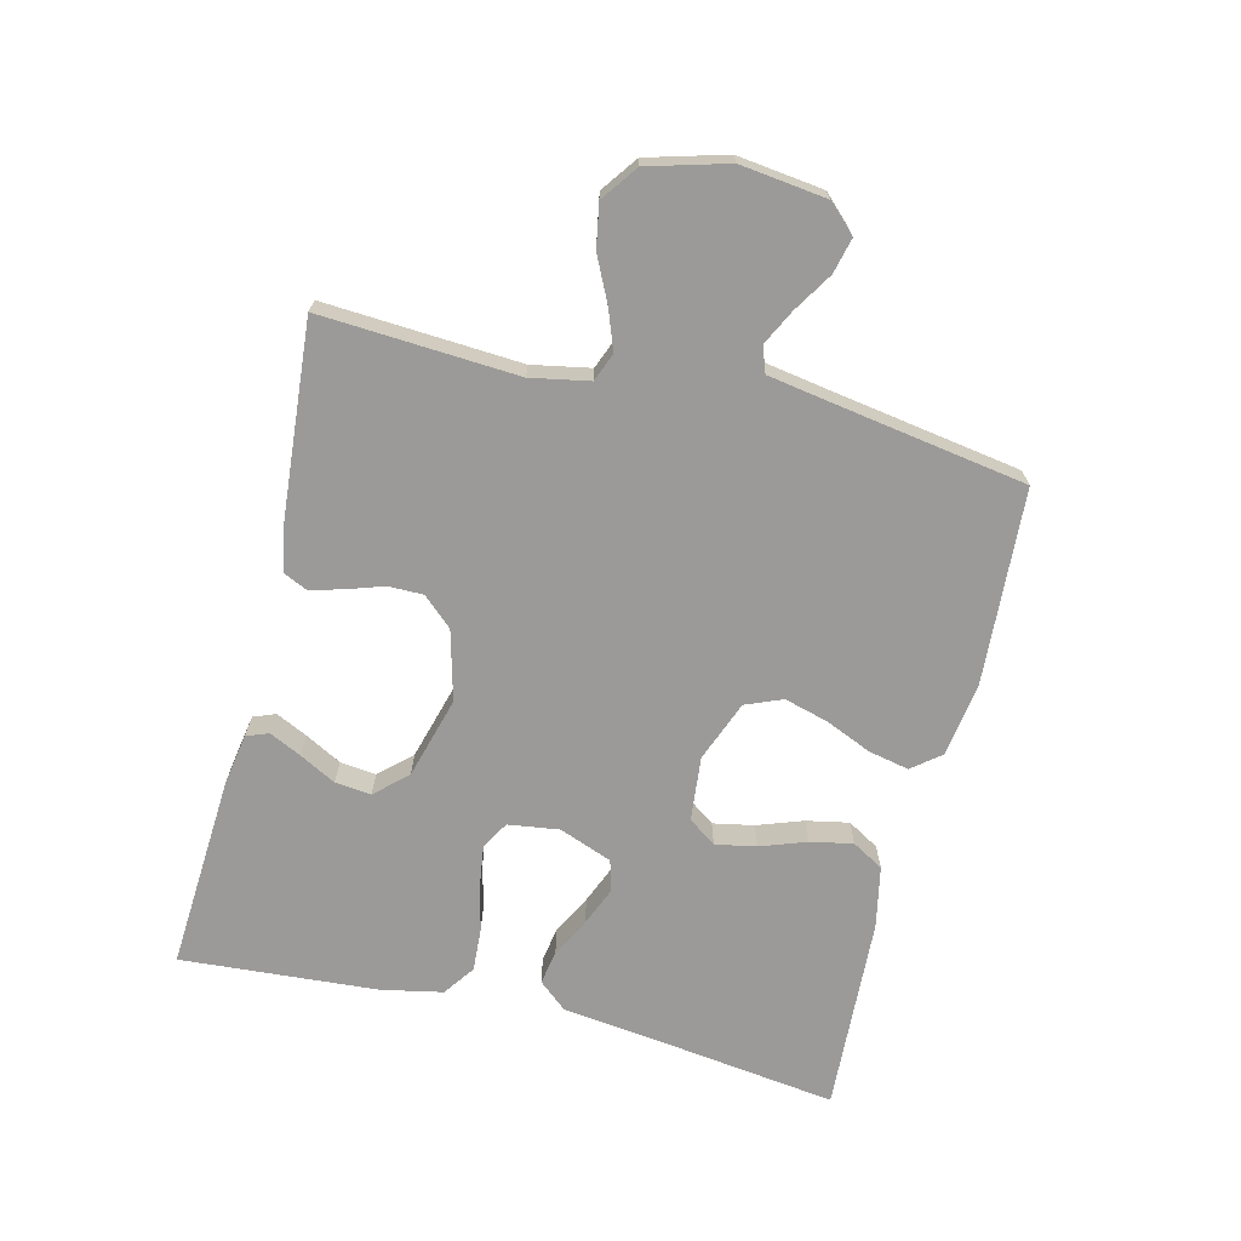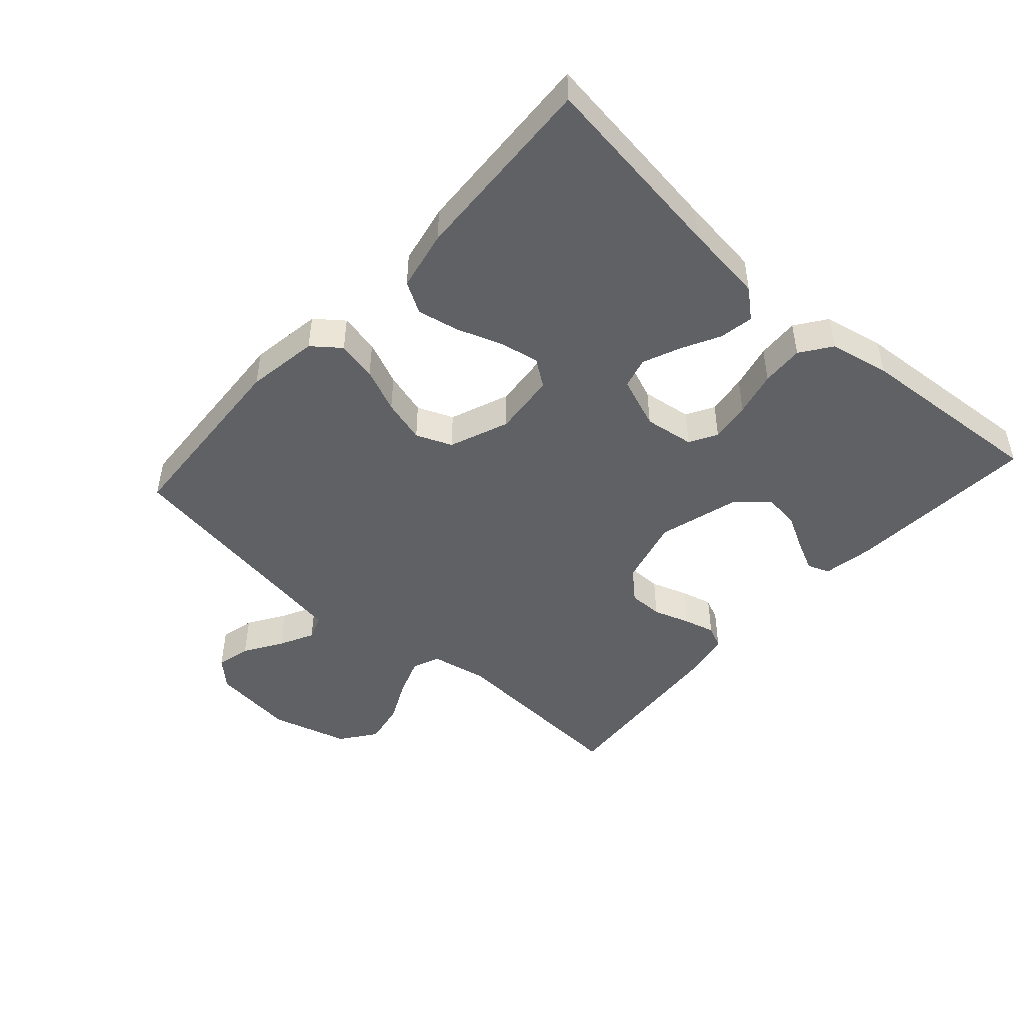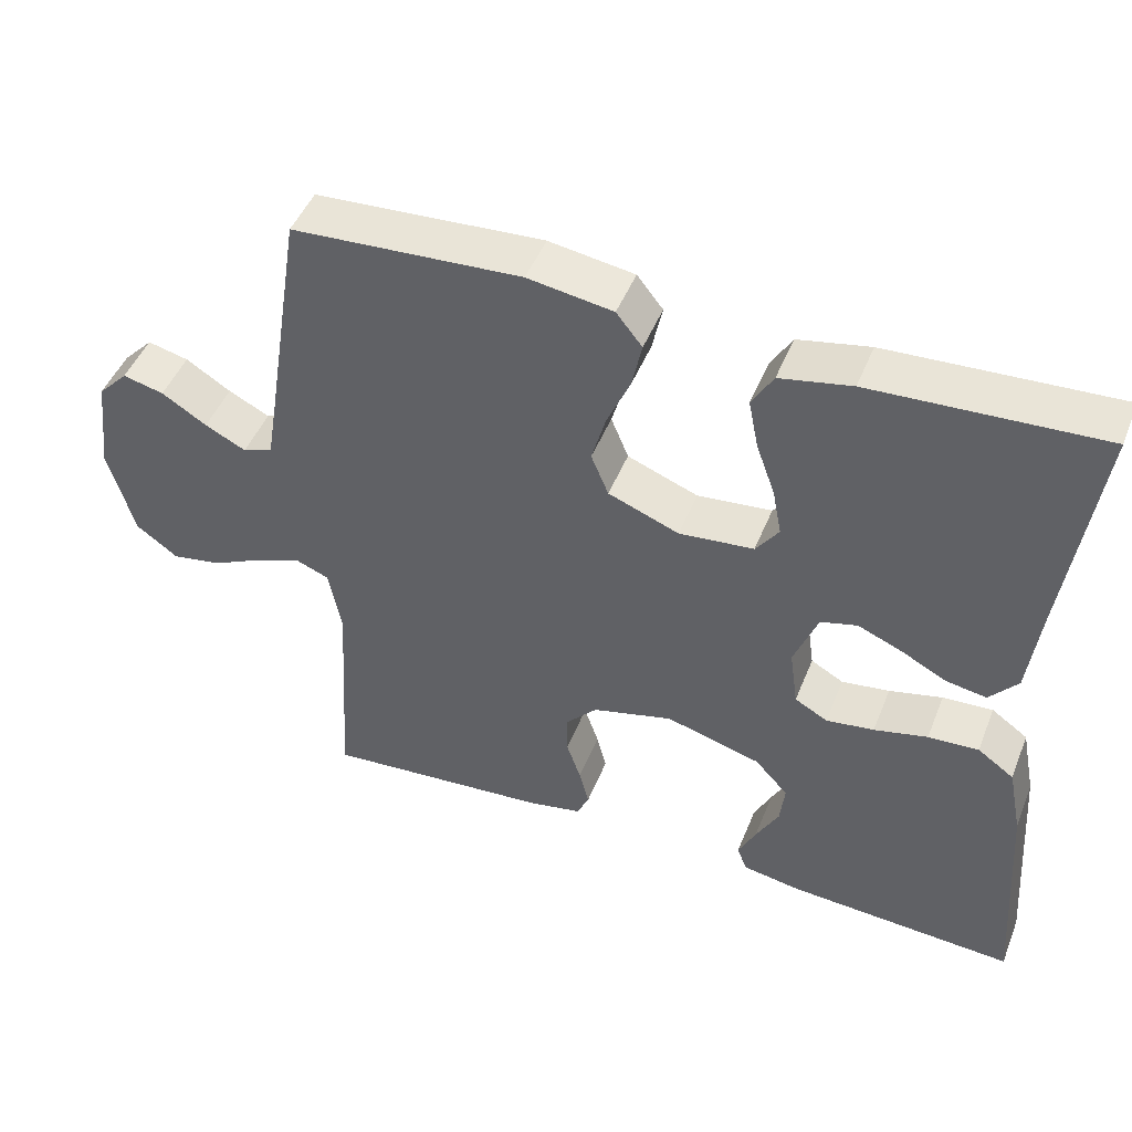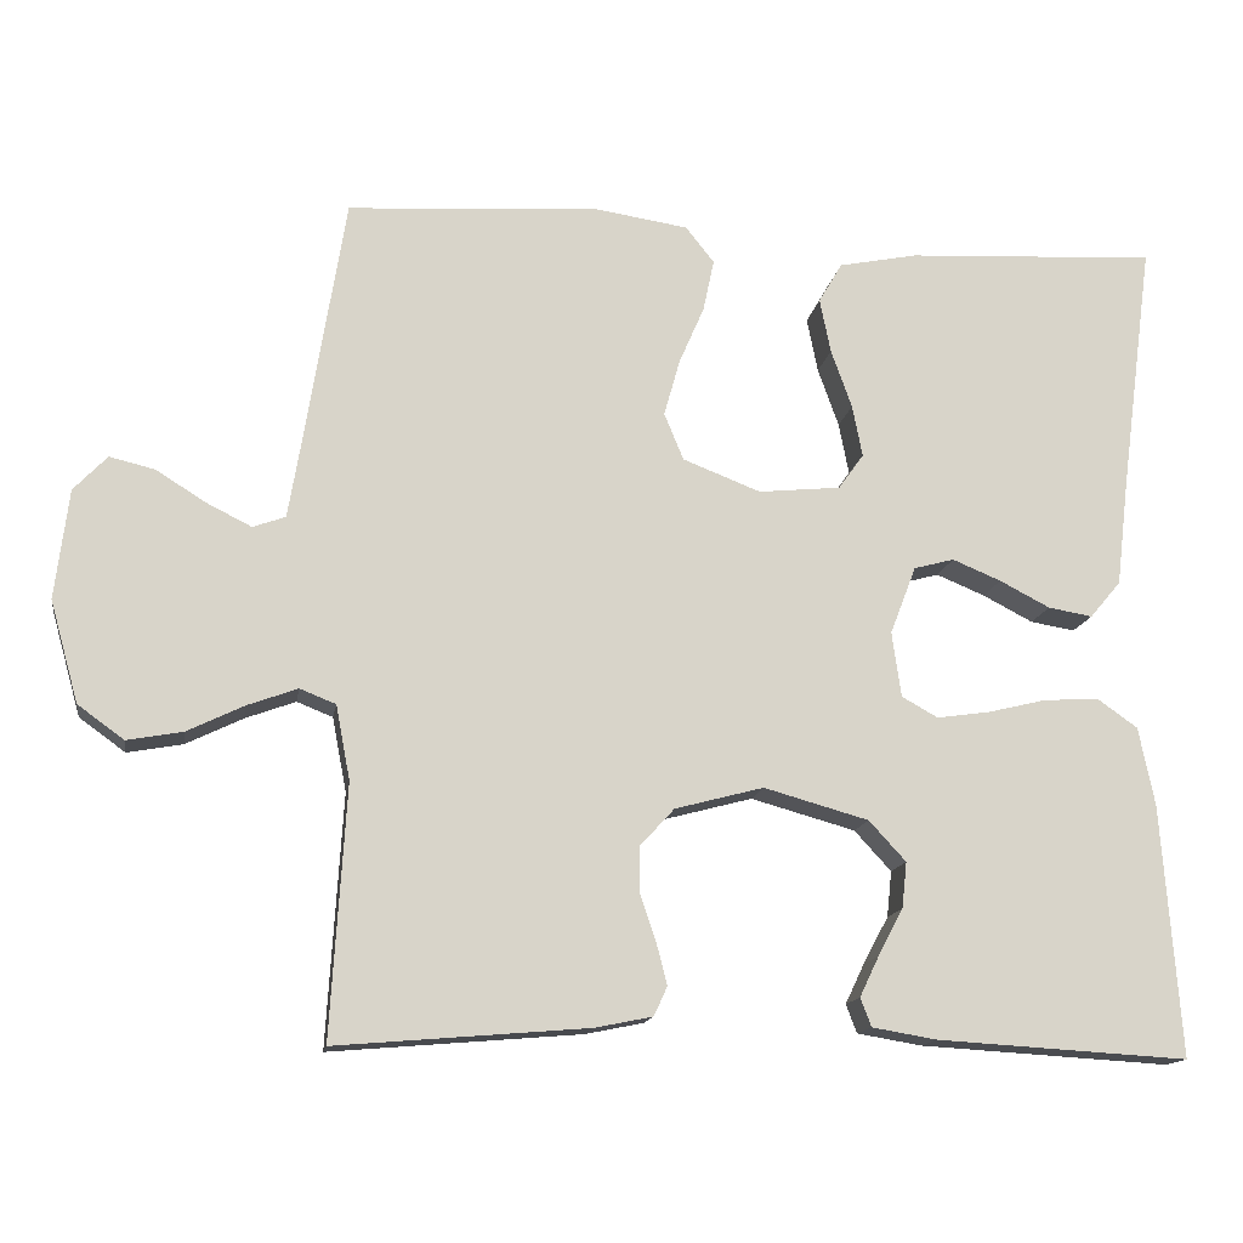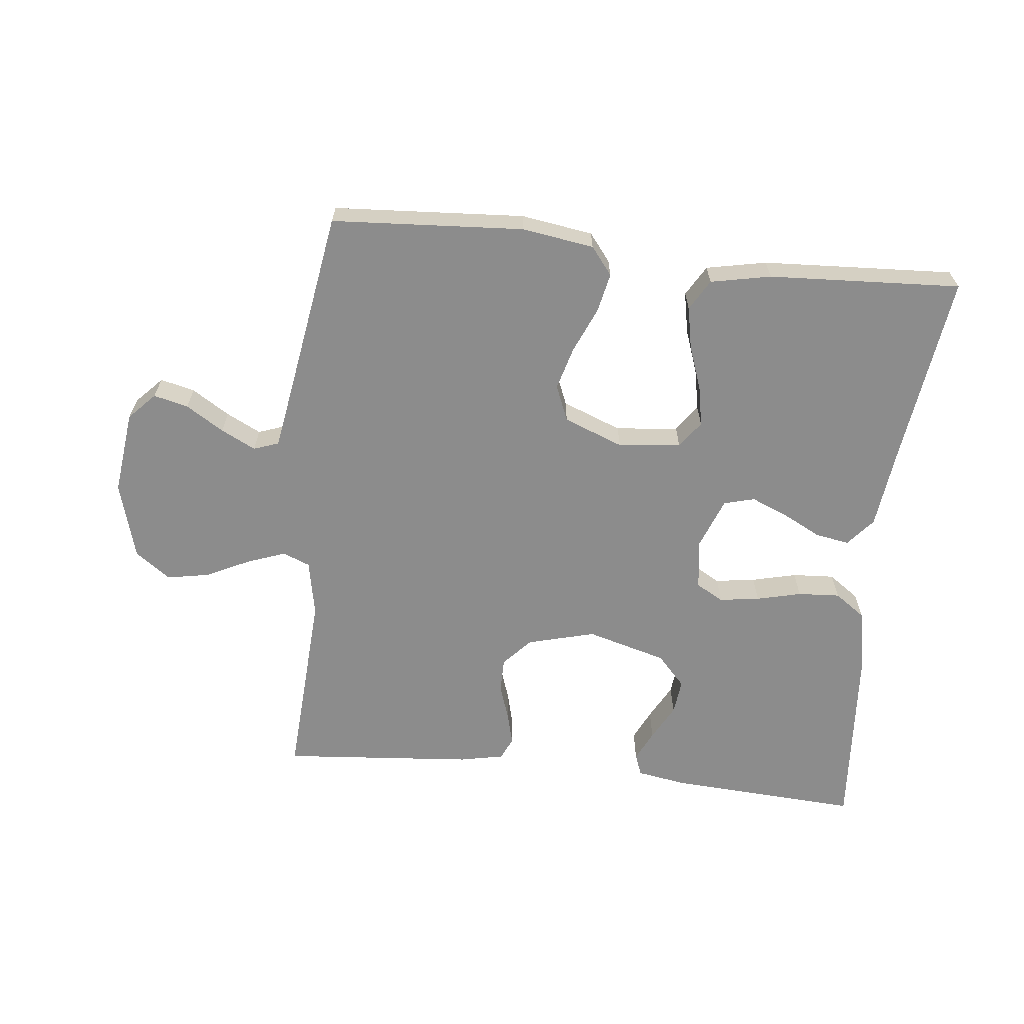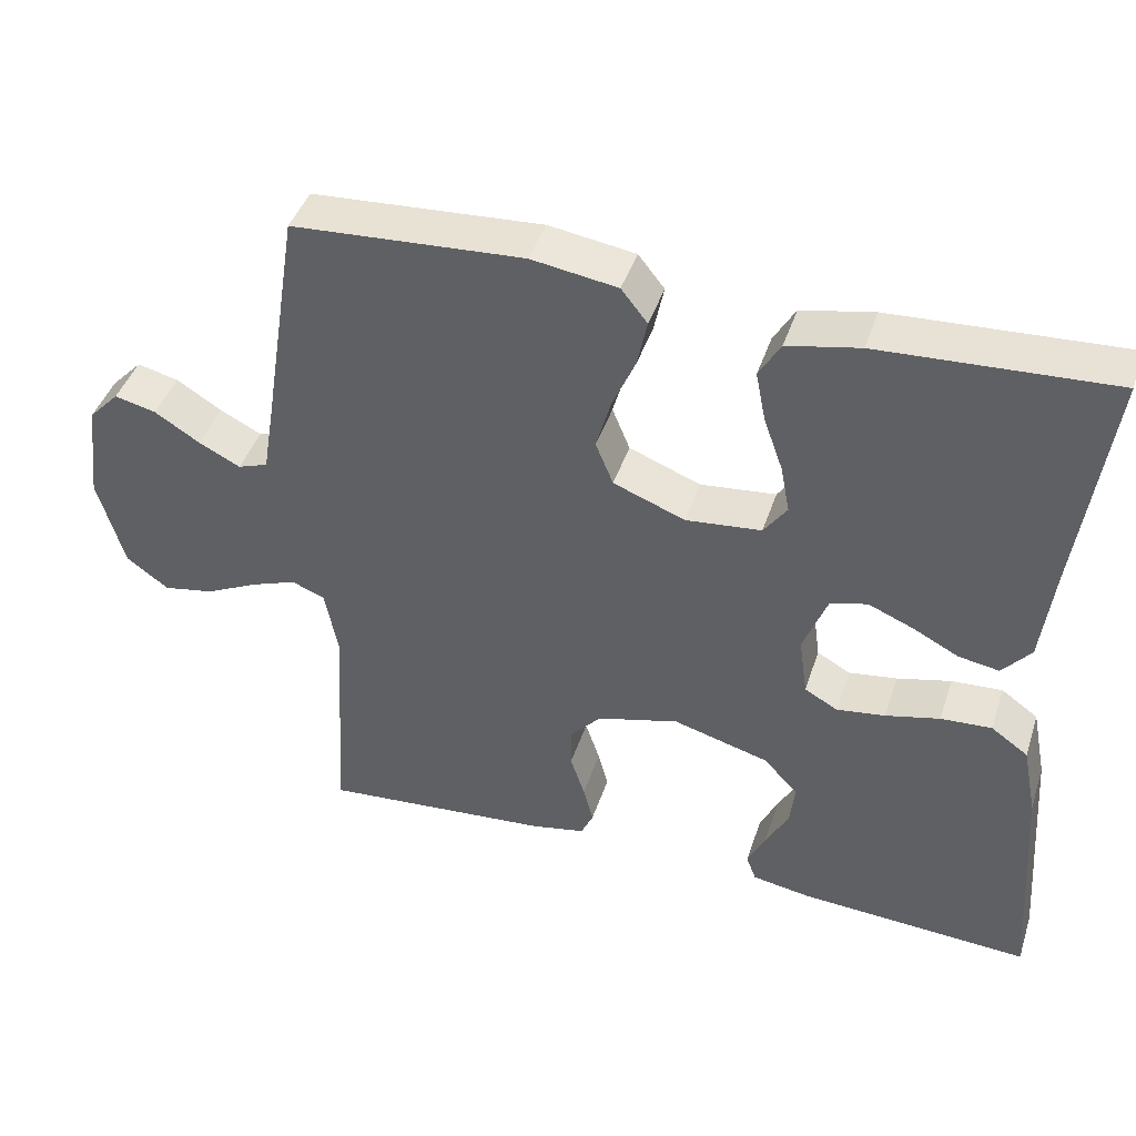
<metadata>
{"format":"obj","ext":"obj","renderer":"f3d","projection":"perspective","resolution":1024,"background":"white","views":[{"elev":-69.3,"azim":-103.9,"up":"+Y"},{"elev":-47.0,"azim":48.0,"up":"+Y"},{"elev":47.3,"azim":21.3,"up":"+Z"},{"elev":-14.4,"azim":-9.1,"up":"+Z"},{"elev":-64.2,"azim":-6.2,"up":"+Y"},{"elev":43.1,"azim":17.8,"up":"+Z"}]}
</metadata>
<code>
v -0.5 0.07 -0.5
v -0.482 0.07 -0.2
v -0.499 0.07 -0.111
v -0.542 0.07 -0.094
v -0.602 0.07 -0.116
v -0.67 0.07 -0.149
v -0.736 0.07 -0.161
v -0.791 0.07 -0.121
v -0.825 0.07 0
v -0.809 0.07 0.131
v -0.769 0.07 0.173
v -0.715 0.07 0.16
v -0.656 0.07 0.123
v -0.602 0.07 0.096
v -0.563 0.07 0.11
v -0.548 0.07 0.2
v -0.5 0.07 0.5
v -0.2 0.07 0.519
v -0.088 0.07 0.502
v -0.054 0.07 0.459
v -0.067 0.07 0.397
v -0.097 0.07 0.328
v -0.116 0.07 0.26
v -0.093 0.07 0.204
v 0 0.07 0.168
v 0.098 0.07 0.178
v 0.128 0.07 0.22
v 0.116 0.07 0.282
v 0.091 0.07 0.352
v 0.078 0.07 0.417
v 0.106 0.07 0.465
v 0.2 0.07 0.484
v 0.5 0.07 0.5
v 0.46 0.07 0.2
v 0.445 0.07 0.074
v 0.408 0.07 0.03
v 0.355 0.07 0.039
v 0.295 0.07 0.07
v 0.237 0.07 0.094
v 0.189 0.07 0.081
v 0.158 0.07 0
v 0.169 0.07 -0.078
v 0.212 0.07 -0.102
v 0.275 0.07 -0.093
v 0.345 0.07 -0.076
v 0.411 0.07 -0.072
v 0.459 0.07 -0.106
v 0.478 0.07 -0.2
v 0.5 0.07 -0.5
v 0.2 0.07 -0.482
v 0.123 0.07 -0.469
v 0.11 0.07 -0.435
v 0.133 0.07 -0.387
v 0.163 0.07 -0.331
v 0.169 0.07 -0.276
v 0.125 0.07 -0.228
v 0 0.07 -0.193
v -0.106 0.07 -0.221
v -0.147 0.07 -0.266
v -0.147 0.07 -0.32
v -0.128 0.07 -0.376
v -0.115 0.07 -0.426
v -0.131 0.07 -0.461
v -0.2 0.07 -0.475
v -0.5 0 -0.5
v -0.482 0 -0.2
v -0.499 0 -0.111
v -0.542 0 -0.094
v -0.602 0 -0.116
v -0.67 0 -0.149
v -0.736 0 -0.161
v -0.791 0 -0.121
v -0.825 0 0
v -0.809 0 0.131
v -0.769 0 0.173
v -0.715 0 0.16
v -0.656 0 0.123
v -0.602 0 0.096
v -0.563 0 0.11
v -0.548 0 0.2
v -0.5 0 0.5
v -0.2 0 0.519
v -0.088 0 0.502
v -0.054 0 0.459
v -0.067 0 0.397
v -0.097 0 0.328
v -0.116 0 0.26
v -0.093 0 0.204
v 0 0 0.168
v 0.098 0 0.178
v 0.128 0 0.22
v 0.116 0 0.282
v 0.091 0 0.352
v 0.078 0 0.417
v 0.106 0 0.465
v 0.2 0 0.484
v 0.5 0 0.5
v 0.46 0 0.2
v 0.445 0 0.074
v 0.408 0 0.03
v 0.355 0 0.039
v 0.295 0 0.07
v 0.237 0 0.094
v 0.189 0 0.081
v 0.158 0 0
v 0.169 0 -0.078
v 0.212 0 -0.102
v 0.275 0 -0.093
v 0.345 0 -0.076
v 0.411 0 -0.072
v 0.459 0 -0.106
v 0.478 0 -0.2
v 0.5 0 -0.5
v 0.2 0 -0.482
v 0.123 0 -0.469
v 0.11 0 -0.435
v 0.133 0 -0.387
v 0.163 0 -0.331
v 0.169 0 -0.276
v 0.125 0 -0.228
v 0 0 -0.193
v -0.106 0 -0.221
v -0.147 0 -0.266
v -0.147 0 -0.32
v -0.128 0 -0.376
v -0.115 0 -0.426
v -0.131 0 -0.461
v -0.2 0 -0.475
f 64 1 2
f 63 64 2
f 62 63 2
f 61 62 2
f 60 61 2
f 59 60 2 3
f 58 59 3
f 57 58 3 4
f 52 53 54
f 51 52 54
f 50 51 54
f 49 50 54
f 48 49 54
f 47 48 54
f 46 47 54
f 45 46 54
f 44 45 54 55
f 43 44 55 56
f 36 37 38
f 35 36 38
f 34 35 38
f 34 38 39
f 33 34 39
f 32 33 39
f 31 32 39
f 30 31 39
f 29 30 39
f 28 29 39
f 27 28 39 40
f 20 21 22
f 19 20 22
f 18 19 22
f 17 18 22
f 16 17 22
f 15 16 22 23
f 14 15 23 24
f 11 12 13
f 10 11 13
f 9 10 13
f 8 9 13
f 7 8 13
f 6 7 13
f 5 6 13
f 4 5 13 14
f 14 24 25
f 4 14 25
f 57 4 25
f 42 43 56 57
f 26 27 40 41
f 41 42 57
f 26 41 57
f 25 26 57
f 66 65 128
f 66 128 127
f 66 127 126
f 66 126 125
f 66 125 124
f 67 66 124 123
f 67 123 122
f 68 67 122 121
f 118 117 116
f 118 116 115
f 118 115 114
f 118 114 113
f 118 113 112
f 118 112 111
f 118 111 110
f 118 110 109
f 119 118 109 108
f 120 119 108 107
f 102 101 100
f 102 100 99
f 102 99 98
f 103 102 98
f 103 98 97
f 103 97 96
f 103 96 95
f 103 95 94
f 103 94 93
f 103 93 92
f 104 103 92 91
f 86 85 84
f 86 84 83
f 86 83 82
f 86 82 81
f 86 81 80
f 87 86 80 79
f 88 87 79 78
f 77 76 75
f 77 75 74
f 77 74 73
f 77 73 72
f 77 72 71
f 77 71 70
f 77 70 69
f 78 77 69 68
f 89 88 78
f 89 78 68
f 89 68 121
f 121 120 107 106
f 105 104 91 90
f 121 106 105
f 121 105 90
f 121 90 89
f 1 65 66 2
f 2 66 67 3
f 3 67 68 4
f 4 68 69 5
f 5 69 70 6
f 6 70 71 7
f 7 71 72 8
f 8 72 73 9
f 9 73 74 10
f 10 74 75 11
f 11 75 76 12
f 12 76 77 13
f 13 77 78 14
f 14 78 79 15
f 15 79 80 16
f 16 80 81 17
f 17 81 82 18
f 18 82 83 19
f 19 83 84 20
f 20 84 85 21
f 21 85 86 22
f 22 86 87 23
f 23 87 88 24
f 24 88 89 25
f 25 89 90 26
f 26 90 91 27
f 27 91 92 28
f 28 92 93 29
f 29 93 94 30
f 30 94 95 31
f 31 95 96 32
f 32 96 97 33
f 33 97 98 34
f 34 98 99 35
f 35 99 100 36
f 36 100 101 37
f 37 101 102 38
f 38 102 103 39
f 39 103 104 40
f 40 104 105 41
f 41 105 106 42
f 42 106 107 43
f 43 107 108 44
f 44 108 109 45
f 45 109 110 46
f 46 110 111 47
f 47 111 112 48
f 48 112 113 49
f 49 113 114 50
f 50 114 115 51
f 51 115 116 52
f 52 116 117 53
f 53 117 118 54
f 54 118 119 55
f 55 119 120 56
f 56 120 121 57
f 57 121 122 58
f 58 122 123 59
f 59 123 124 60
f 60 124 125 61
f 61 125 126 62
f 62 126 127 63
f 63 127 128 64
f 64 128 65 1

</code>
